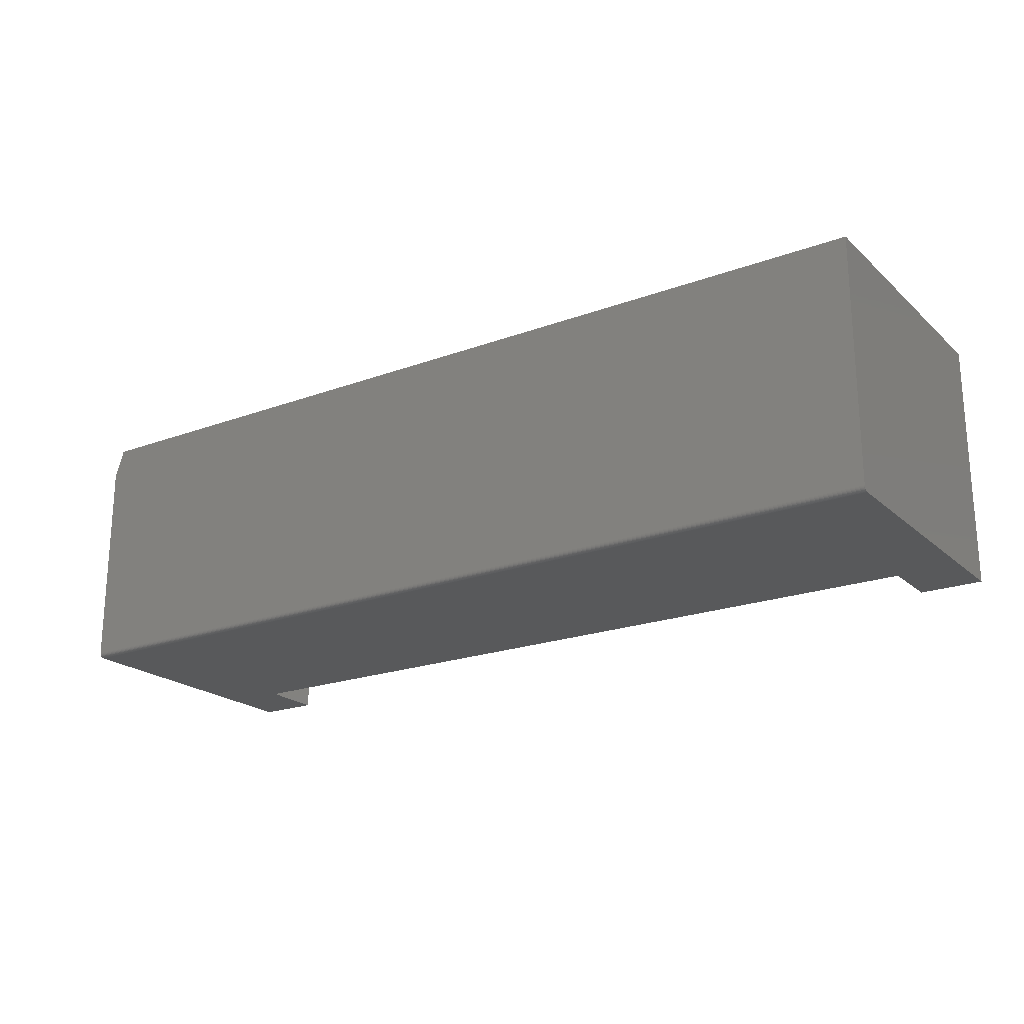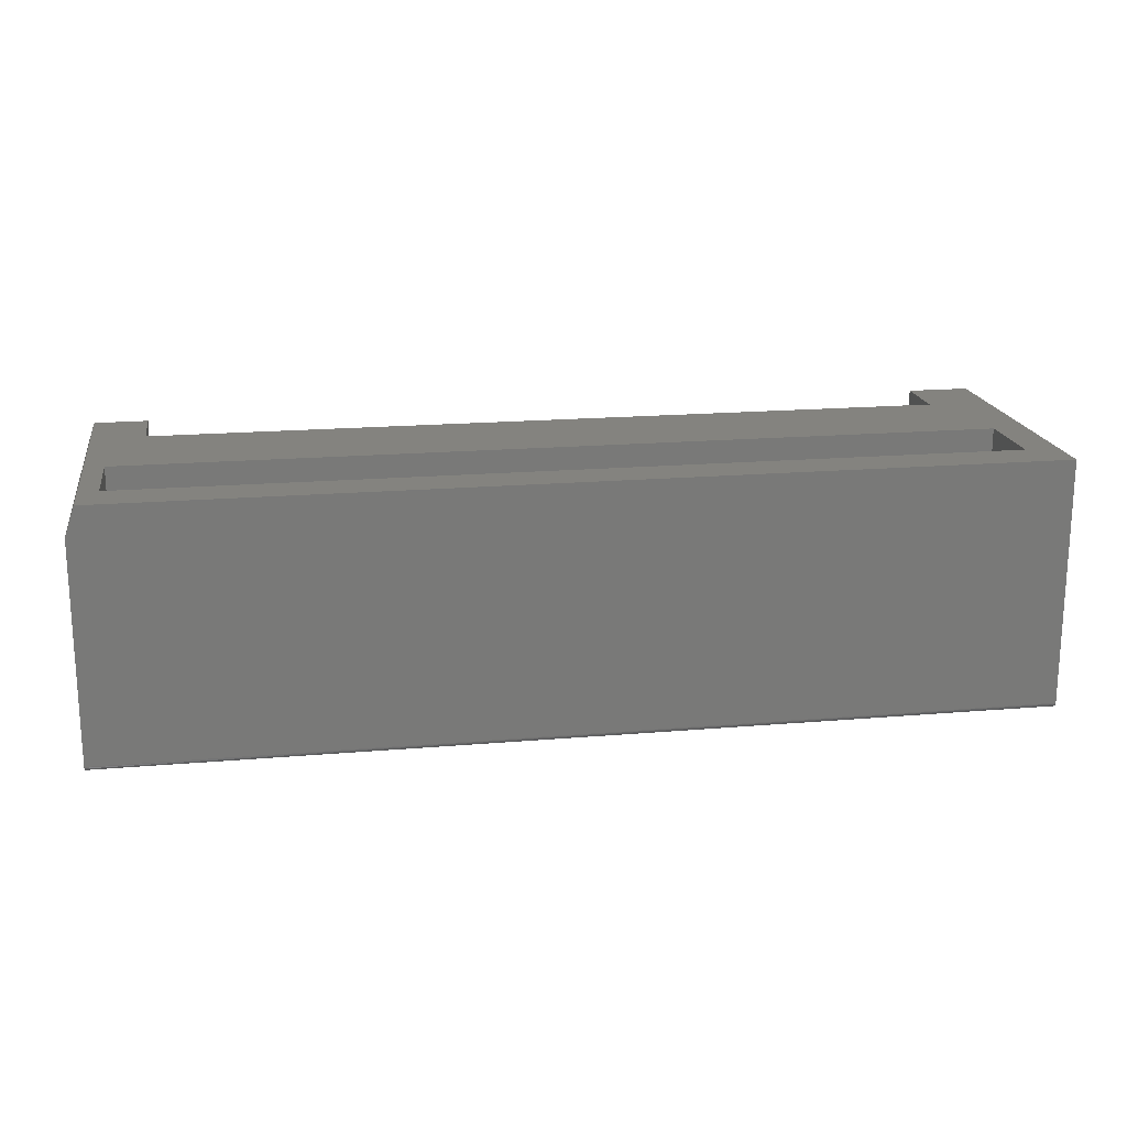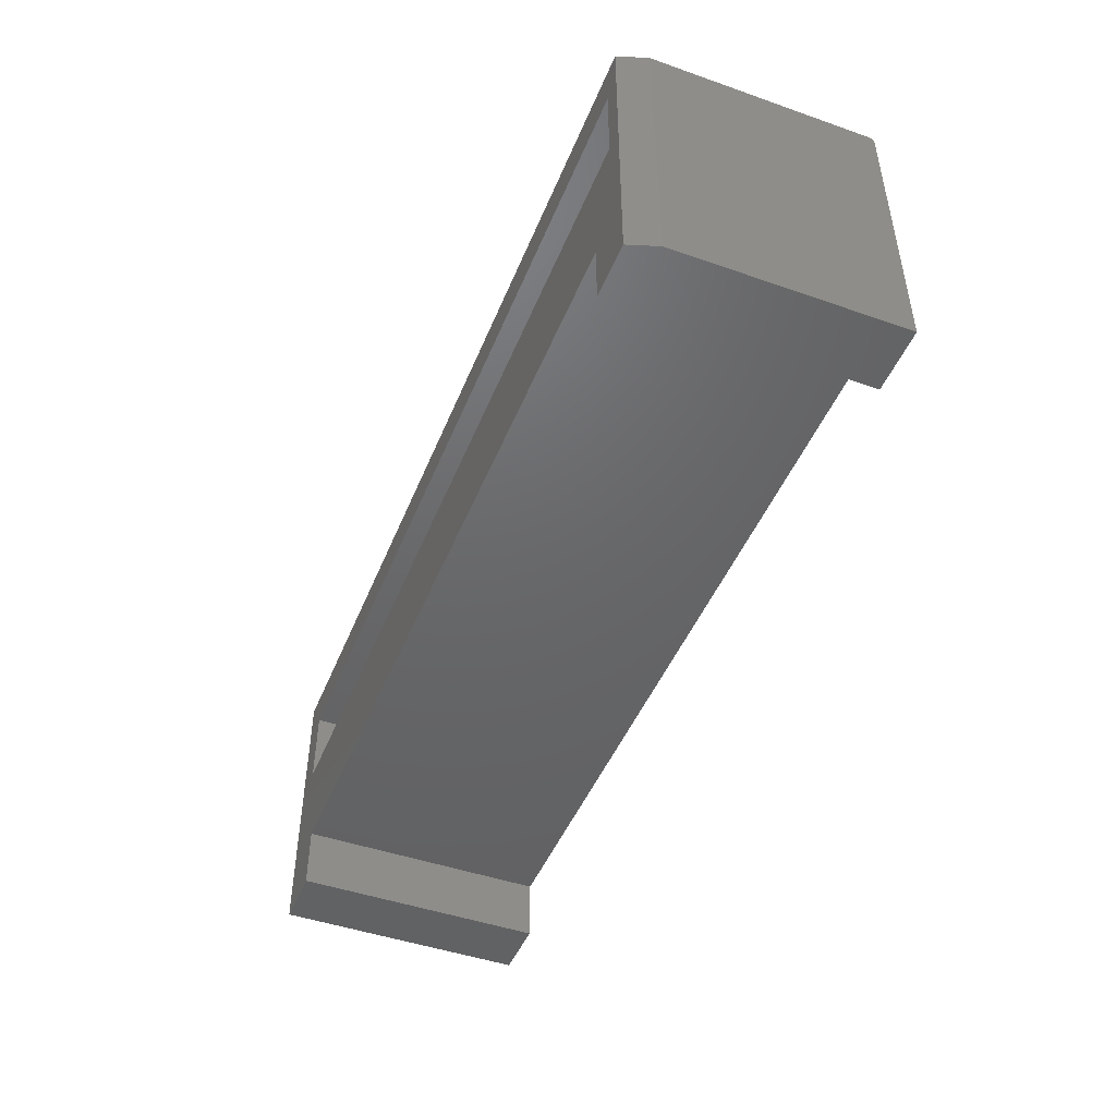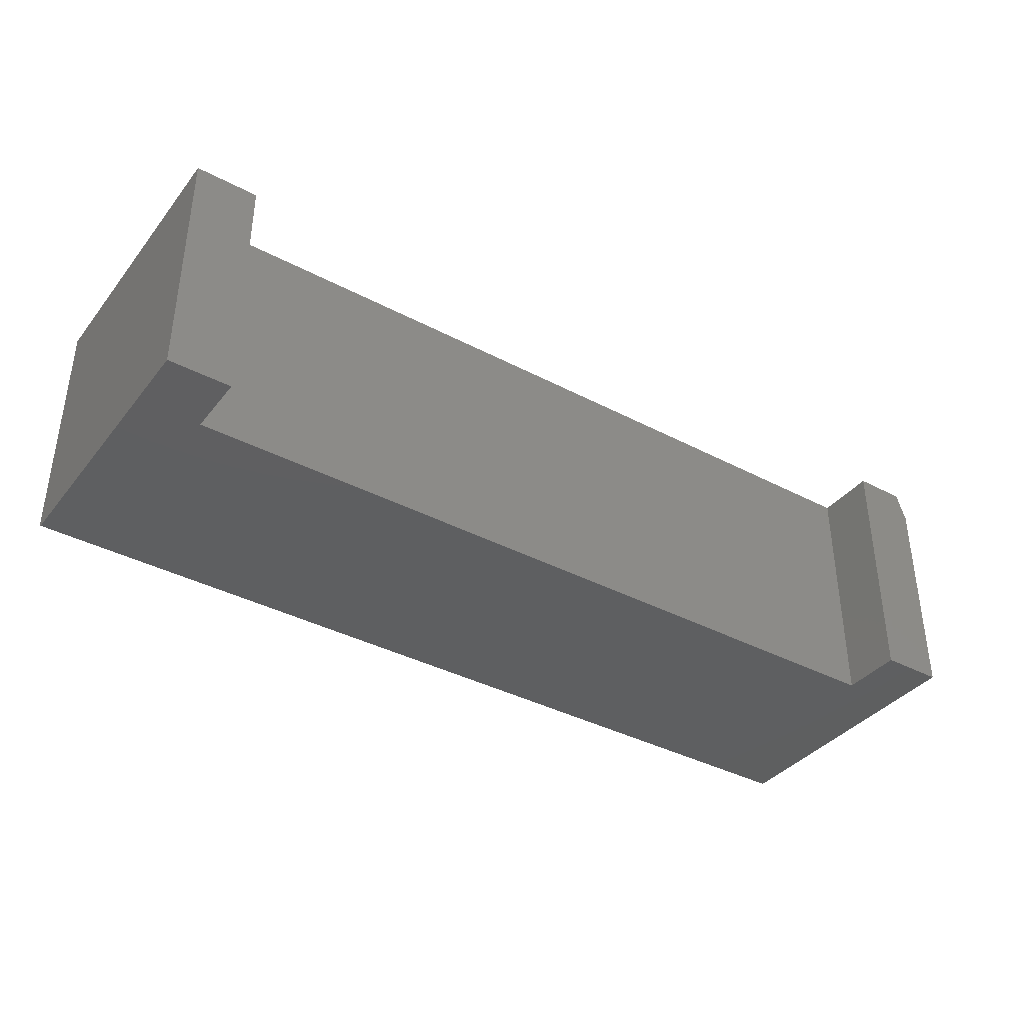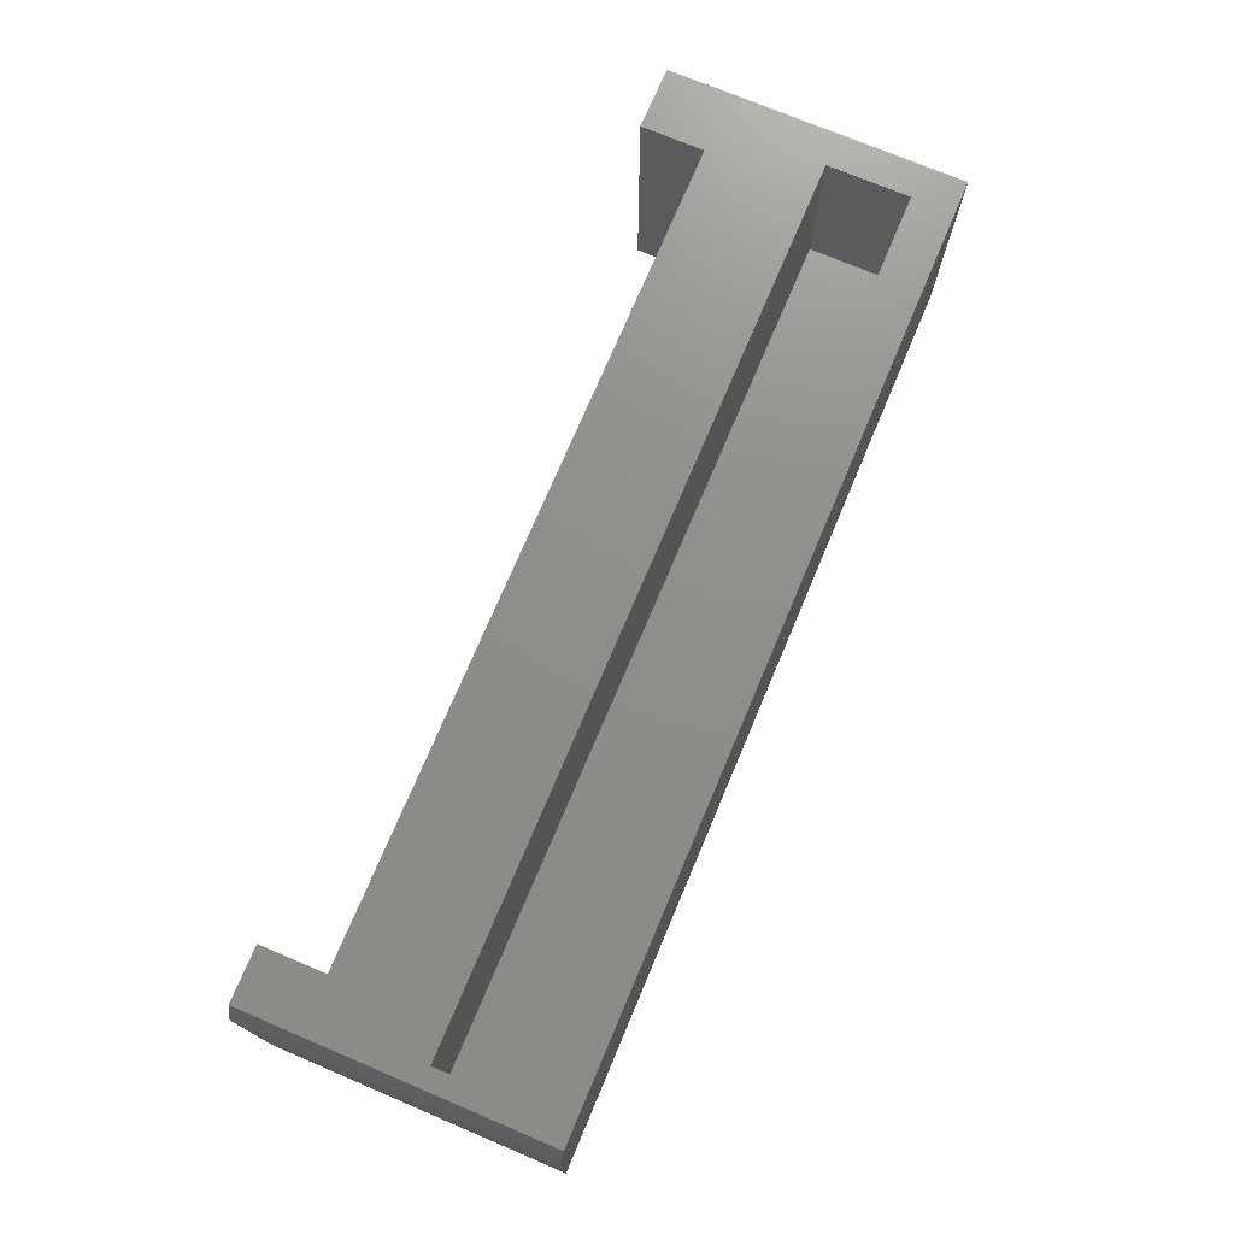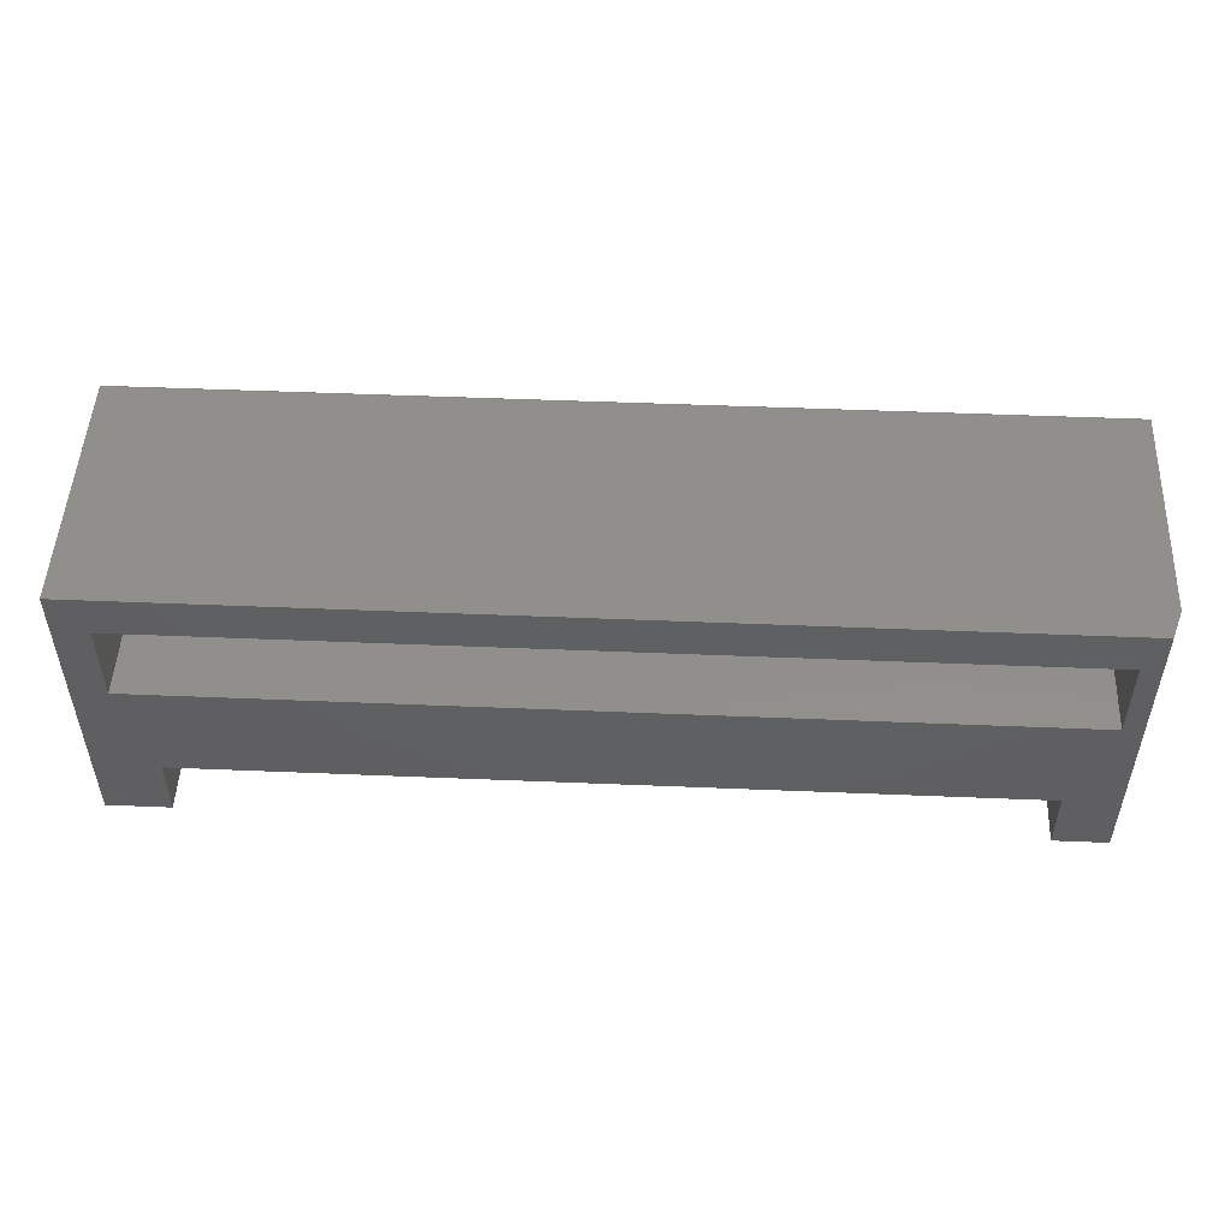
<metadata>
{"format":"stl","ext":"stl","renderer":"f3d","projection":"perspective","resolution":1024,"background":"white","views":[{"elev":-21.1,"azim":-146.6,"up":"+Z"},{"elev":18.4,"azim":170.6,"up":"+Z"},{"elev":-46.9,"azim":68.4,"up":"+Y"},{"elev":-37.8,"azim":-33.9,"up":"+Z"},{"elev":73.6,"azim":112.9,"up":"+Z"},{"elev":50.2,"azim":2.6,"up":"+Y"}]}
</metadata>
<code>
# stl→obj: 42 verts, 80 faces
v 0.6484 -0.1406 -7.941e-17
v 0.6484 -0.2422 0
v 0.6484 -0.1406 0.4062
v 0.6484 -0.2422 0.4062
v -0.6484 -0.1406 0.4062
v -0.6484 -0.2422 0.4062
v -0.6484 -0.1406 0
v -0.6484 -0.2422 0
v 0.7344 -0.2422 0.4062
v 0.75 -0.2422 0
v 0.75 -0.2422 0.3594
v -0.75 -0.2422 0.4062
v -0.75 -0.2422 0
v -0.75 0.2315 0.4062
v -0.6953 0.03125 0.4062
v -0.6953 0.1637 0.4062
v 0.7031 0.1637 0.4062
v 0.7344 0.2315 0.4062
v 0.7031 0.03125 0.4062
v 0.75 0.2237 0
v -0.75 0.2237 0
v -0.6953 0.1637 0.1328
v -0.6953 0.03125 0.1328
v 0.7031 0.1637 0.1328
v 0.7031 0.03125 0.1328
v -0.75 0.2315 0.007812
v 0.75 0.2315 0.007812
v 0.75 0.2315 0.3594
v 0.75 0.2252 0.0001501
v 0.75 0.2267 0.0005947
v 0.75 0.228 0.001317
v 0.75 0.2292 0.002288
v 0.75 0.2302 0.003472
v 0.75 0.2309 0.004823
v 0.75 0.2313 0.006288
v -0.75 0.2302 0.003472
v -0.75 0.2313 0.006288
v -0.75 0.2309 0.004823
v -0.75 0.2292 0.002288
v -0.75 0.228 0.001317
v -0.75 0.2267 0.0005947
v -0.75 0.2252 0.0001501
f 1 2 3
f 3 2 4
f 5 6 7
f 7 6 8
f 7 1 5
f 5 1 3
f 4 2 9
f 9 2 10
f 9 10 11
f 12 13 6
f 6 13 8
f 14 12 6
f 14 6 5
f 14 5 15
f 14 15 16
f 14 16 17
f 14 17 18
f 9 18 17
f 9 17 19
f 9 19 3
f 9 3 4
f 5 3 15
f 15 3 19
f 1 10 2
f 10 1 20
f 20 1 7
f 20 7 21
f 21 7 8
f 21 8 13
f 16 15 22
f 22 15 23
f 24 17 22
f 22 17 16
f 19 17 25
f 25 17 24
f 23 15 25
f 25 15 19
f 23 25 22
f 22 25 24
f 26 14 27
f 27 14 18
f 27 18 28
f 20 11 10
f 29 30 31
f 29 31 32
f 29 32 33
f 29 33 34
f 29 34 35
f 29 35 27
f 28 11 20
f 28 20 29
f 28 29 27
f 36 14 26
f 36 26 37
f 36 37 38
f 12 14 36
f 12 36 39
f 12 39 40
f 12 40 41
f 12 41 42
f 12 42 21
f 12 21 13
f 20 21 29
f 29 21 42
f 29 42 30
f 30 42 41
f 30 41 31
f 31 41 40
f 31 40 32
f 32 40 39
f 32 39 33
f 33 39 36
f 33 36 34
f 34 36 38
f 34 38 35
f 35 38 37
f 35 37 27
f 27 37 26
f 18 9 28
f 28 9 11

</code>
